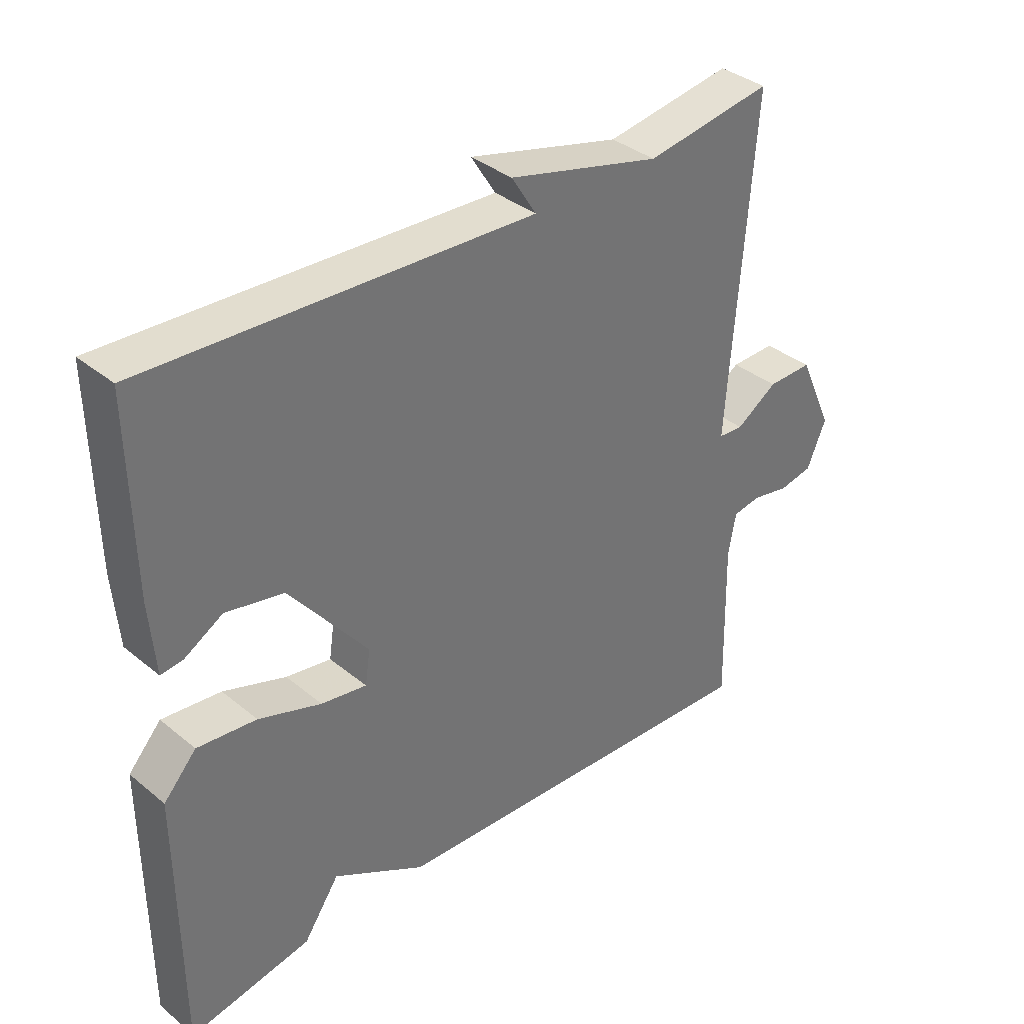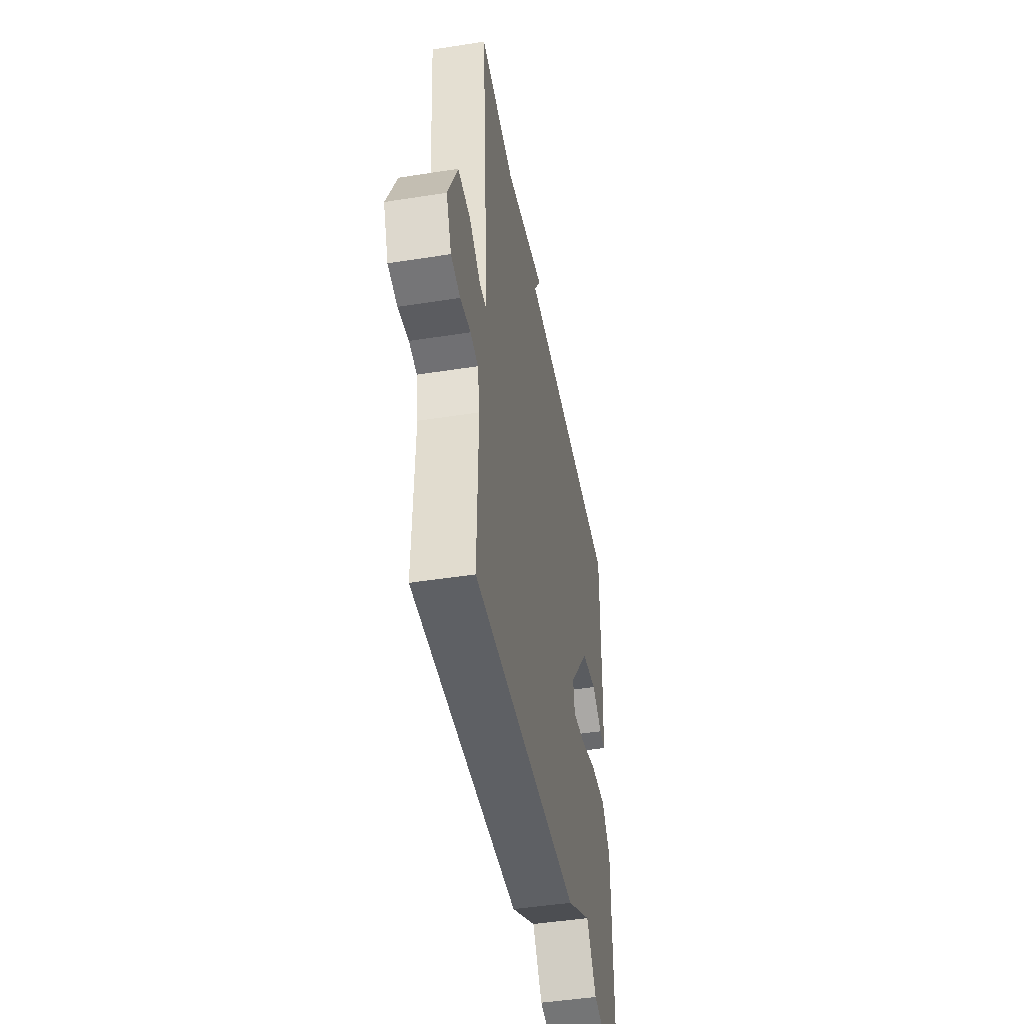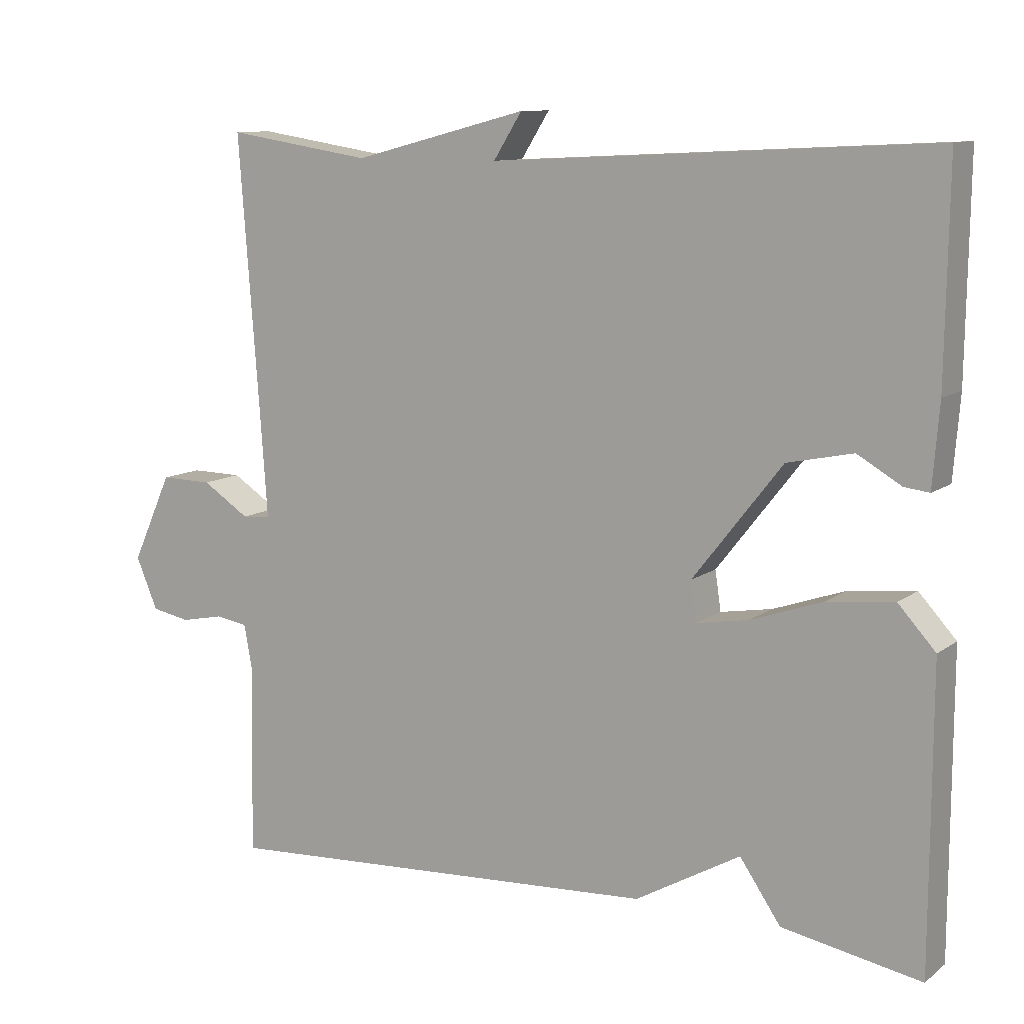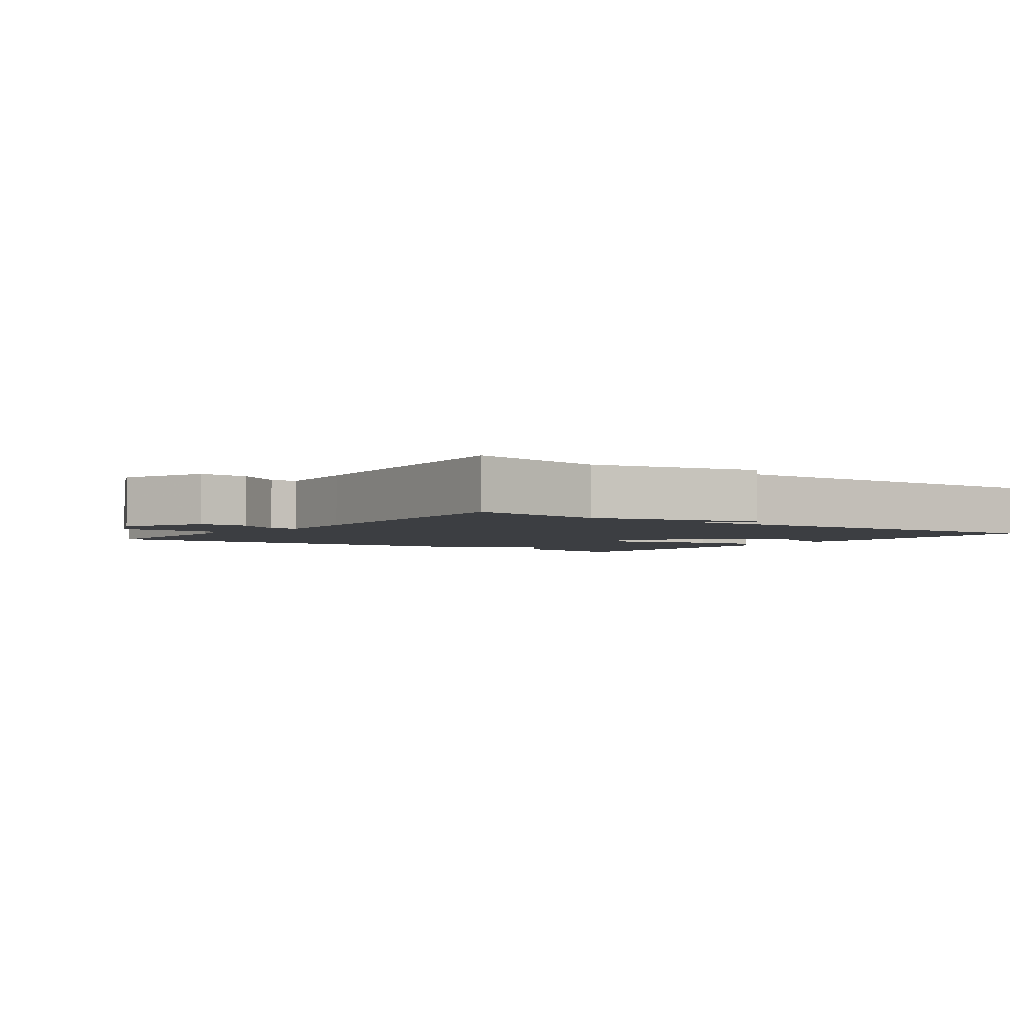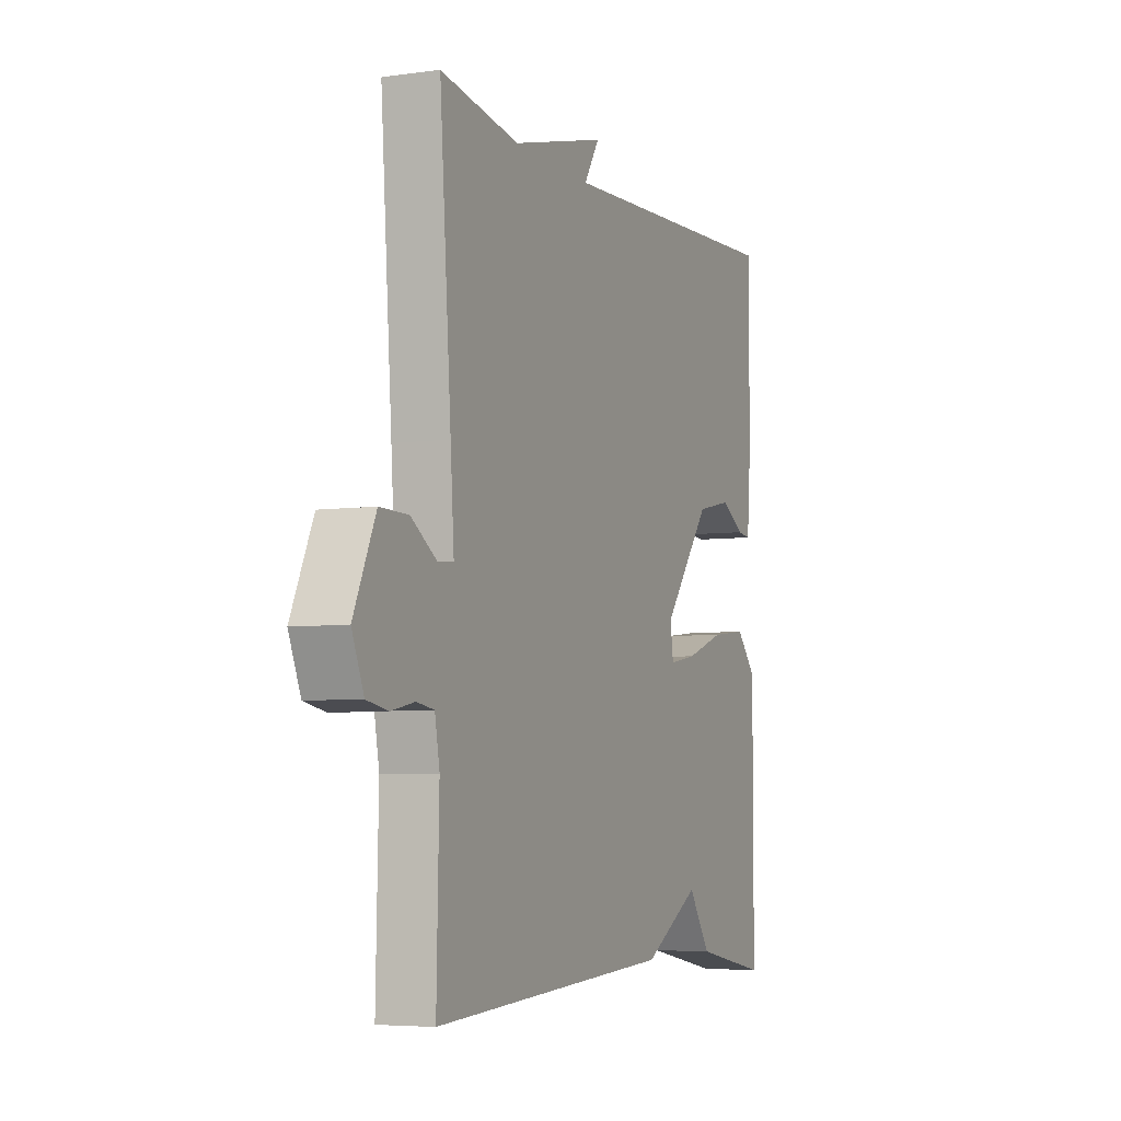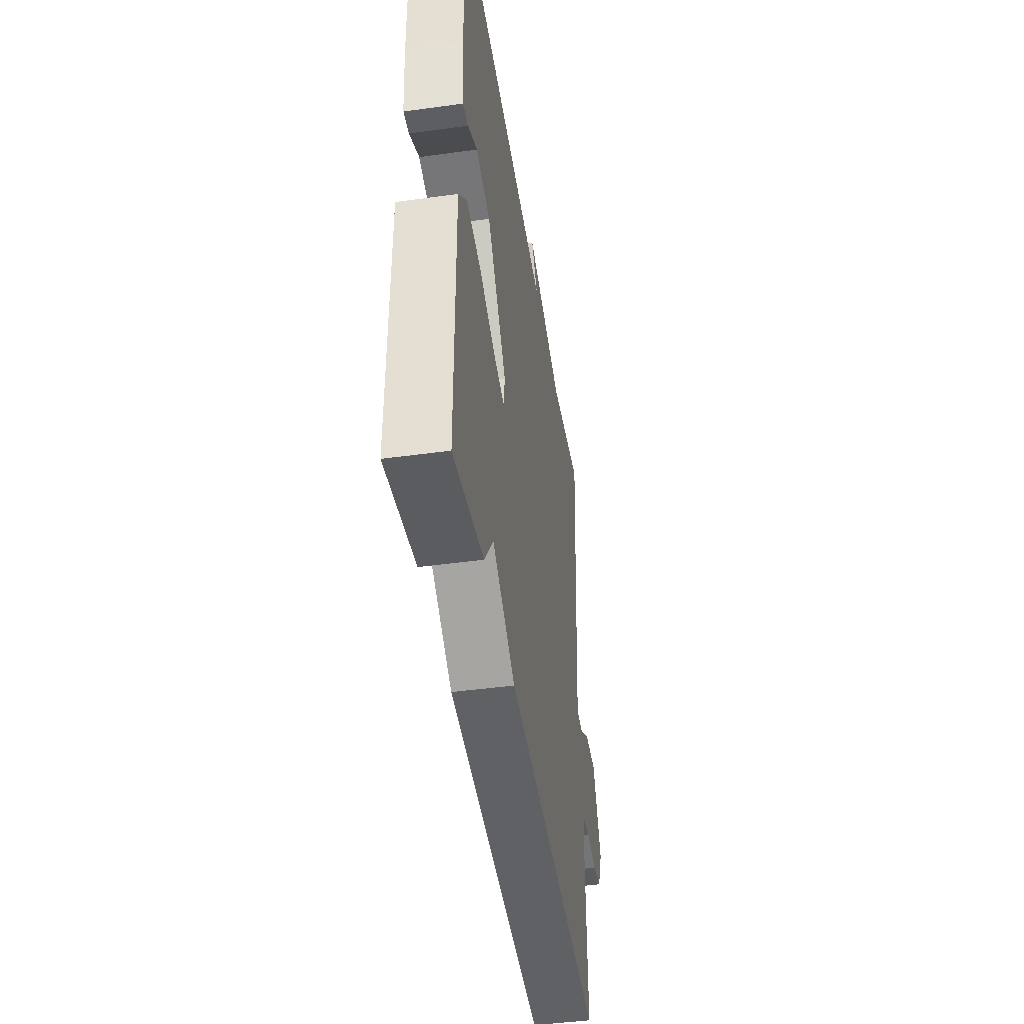
<metadata>
{"format":"obj","ext":"obj","renderer":"f3d","projection":"perspective","resolution":1024,"background":"white","views":[{"elev":36.4,"azim":136.7,"up":"+Z"},{"elev":-46.3,"azim":-79.8,"up":"+Z"},{"elev":10.5,"azim":30.2,"up":"+Z"},{"elev":-3.2,"azim":-36.4,"up":"+Y"},{"elev":-5.5,"azim":-66.8,"up":"+Z"},{"elev":-45.3,"azim":99.0,"up":"+Z"}]}
</metadata>
<code>
v 0.5 0.07 0.5
v 0.496 0.07 0.21
v 0.487 0.07 0.098
v 0.453 0.07 0.102
v 0.393 0.07 0.137
v 0.303 0.07 0.118
v 0.181 0.07 -0.038
v 0.189 0.07 -0.092
v 0.26 0.07 -0.08
v 0.358 0.07 -0.046
v 0.45 0.07 -0.036
v 0.501 0.07 -0.092
v 0.5 0.07 -0.5
v 0.31 0.07 -0.465
v 0.254 0.07 -0.383
v 0.11 0.07 -0.465
v -0.5 0.07 -0.5
v -0.494 0.07 -0.242
v -0.506 0.07 -0.177
v -0.55 0.07 -0.17
v -0.609 0.07 -0.182
v -0.662 0.07 -0.172
v -0.692 0.07 -0.101
v -0.637 0.07 0.02
v -0.566 0.07 0.019
v -0.501 0.07 -0.023
v -0.462 0.07 -0.02
v -0.471 0.07 0.109
v -0.5 0.07 0.5
v -0.301 0.07 0.469
v -0.062 0.07 0.531
v -0.101 0.07 0.469
v 0.5 0 0.5
v 0.496 0 0.21
v 0.487 0 0.098
v 0.453 0 0.102
v 0.393 0 0.137
v 0.303 0 0.118
v 0.181 0 -0.038
v 0.189 0 -0.092
v 0.26 0 -0.08
v 0.358 0 -0.046
v 0.45 0 -0.036
v 0.501 0 -0.092
v 0.5 0 -0.5
v 0.31 0 -0.465
v 0.254 0 -0.383
v 0.11 0 -0.465
v -0.5 0 -0.5
v -0.494 0 -0.242
v -0.506 0 -0.177
v -0.55 0 -0.17
v -0.609 0 -0.182
v -0.662 0 -0.172
v -0.692 0 -0.101
v -0.637 0 0.02
v -0.566 0 0.019
v -0.501 0 -0.023
v -0.462 0 -0.02
v -0.471 0 0.109
v -0.5 0 0.5
v -0.301 0 0.469
v -0.062 0 0.531
v -0.101 0 0.469
f 30 31 32
f 28 29 30
f 27 28 30 32
f 24 25 26
f 23 24 26
f 22 23 26
f 21 22 26
f 20 21 26
f 19 20 26 27
f 32 1 2
f 27 32 2
f 19 27 2
f 18 19 2
f 15 16 17 18
f 13 14 15
f 12 13 15
f 11 12 15
f 10 11 15
f 9 10 15
f 8 9 15 18
f 2 3 4 5
f 2 5 6
f 18 2 6
f 7 8 18
f 6 7 18
f 64 63 62
f 62 61 60
f 64 62 60 59
f 58 57 56
f 58 56 55
f 58 55 54
f 58 54 53
f 58 53 52
f 59 58 52 51
f 34 33 64
f 34 64 59
f 34 59 51
f 34 51 50
f 50 49 48 47
f 47 46 45
f 47 45 44
f 47 44 43
f 47 43 42
f 47 42 41
f 50 47 41 40
f 37 36 35 34
f 38 37 34
f 38 34 50
f 50 40 39
f 50 39 38
f 1 33 34 2
f 2 34 35 3
f 3 35 36 4
f 4 36 37 5
f 5 37 38 6
f 6 38 39 7
f 7 39 40 8
f 8 40 41 9
f 9 41 42 10
f 10 42 43 11
f 11 43 44 12
f 12 44 45 13
f 13 45 46 14
f 14 46 47 15
f 15 47 48 16
f 16 48 49 17
f 17 49 50 18
f 18 50 51 19
f 19 51 52 20
f 20 52 53 21
f 21 53 54 22
f 22 54 55 23
f 23 55 56 24
f 24 56 57 25
f 25 57 58 26
f 26 58 59 27
f 27 59 60 28
f 28 60 61 29
f 29 61 62 30
f 30 62 63 31
f 31 63 64 32
f 32 64 33 1

</code>
